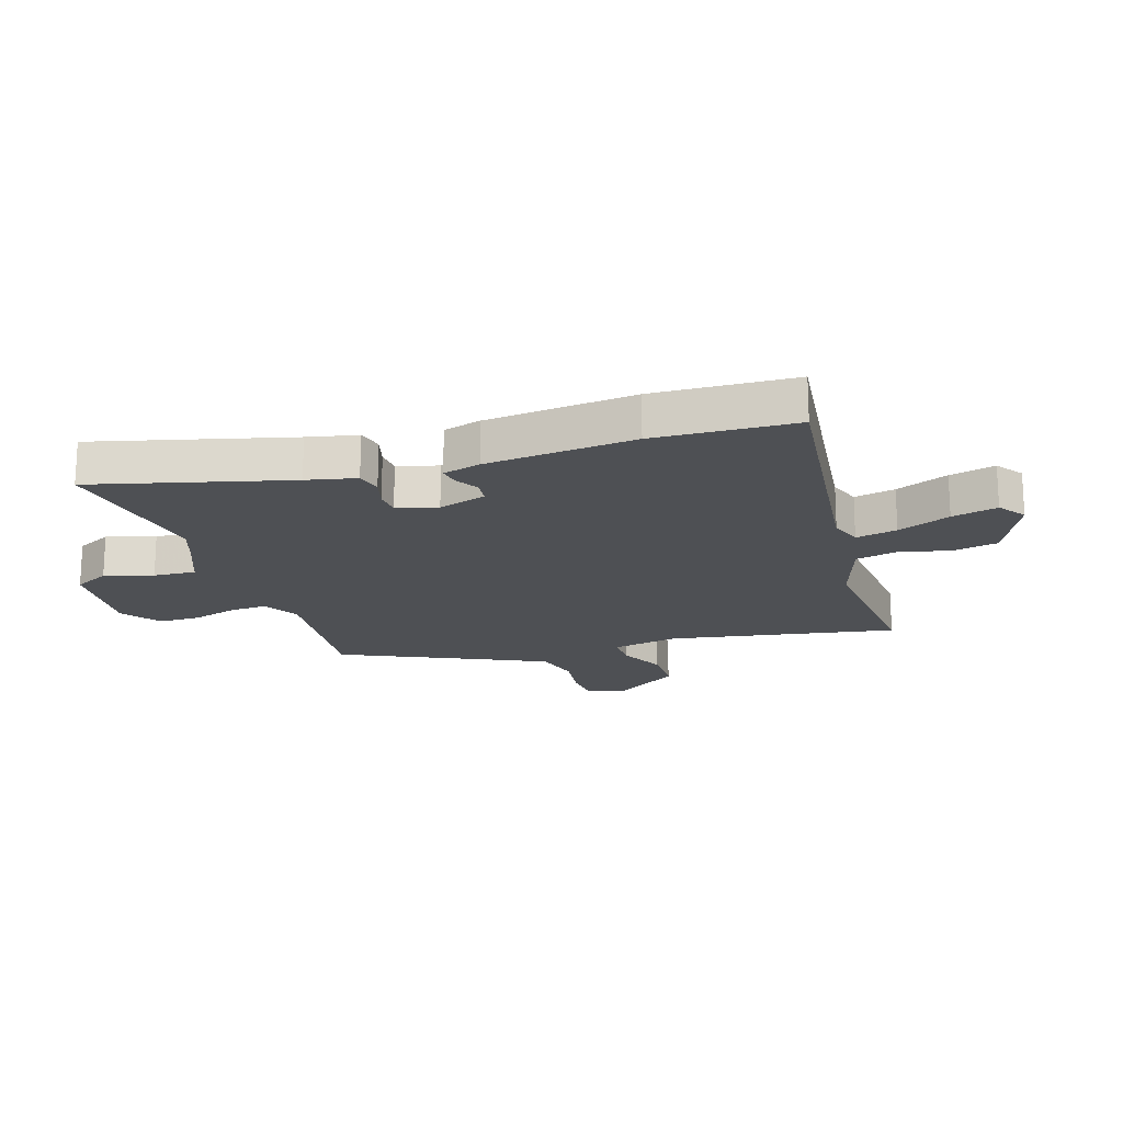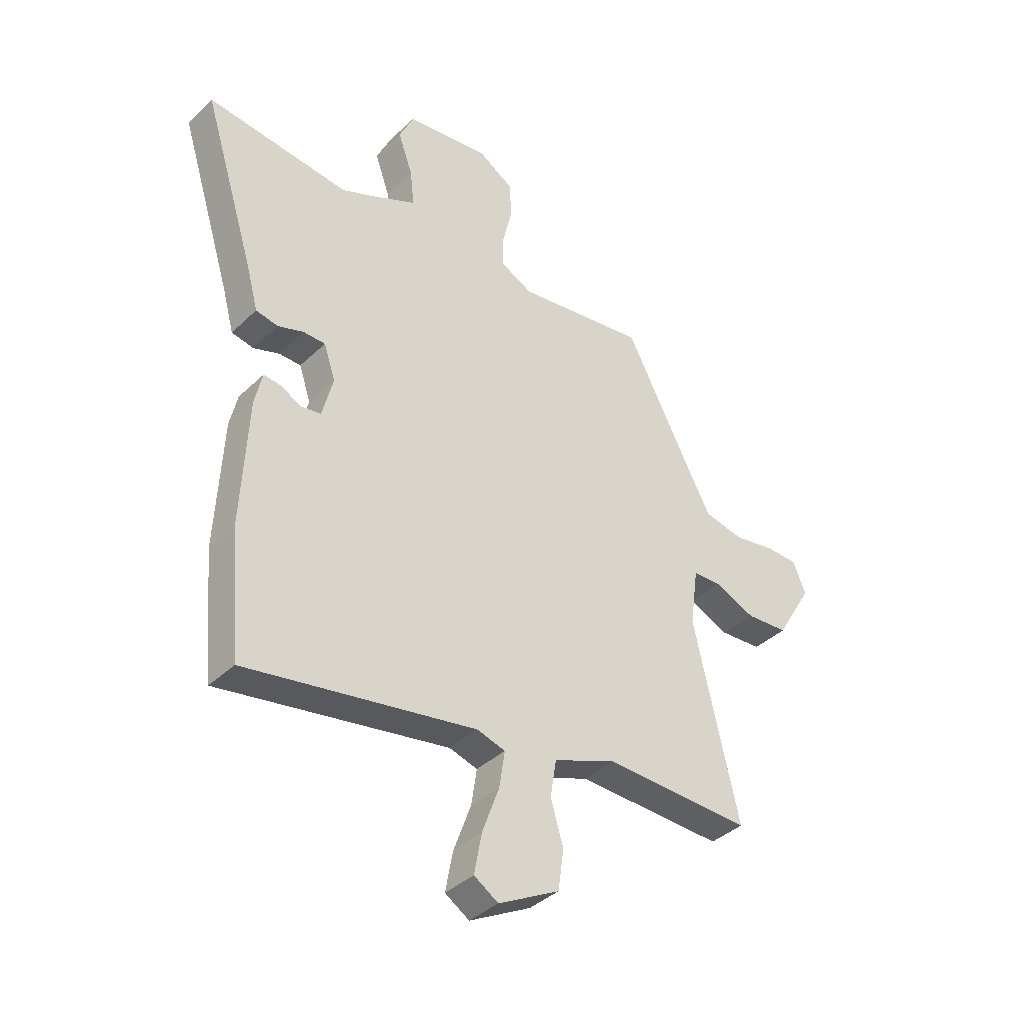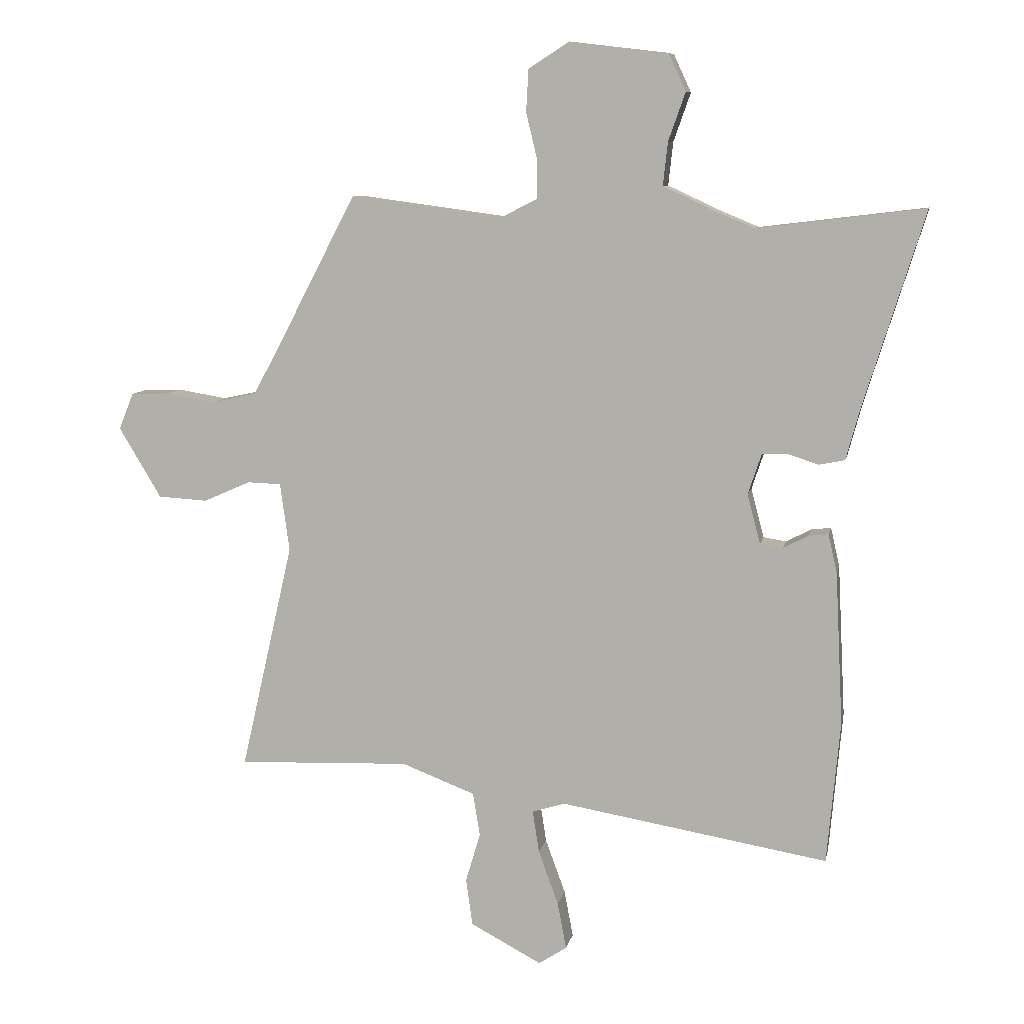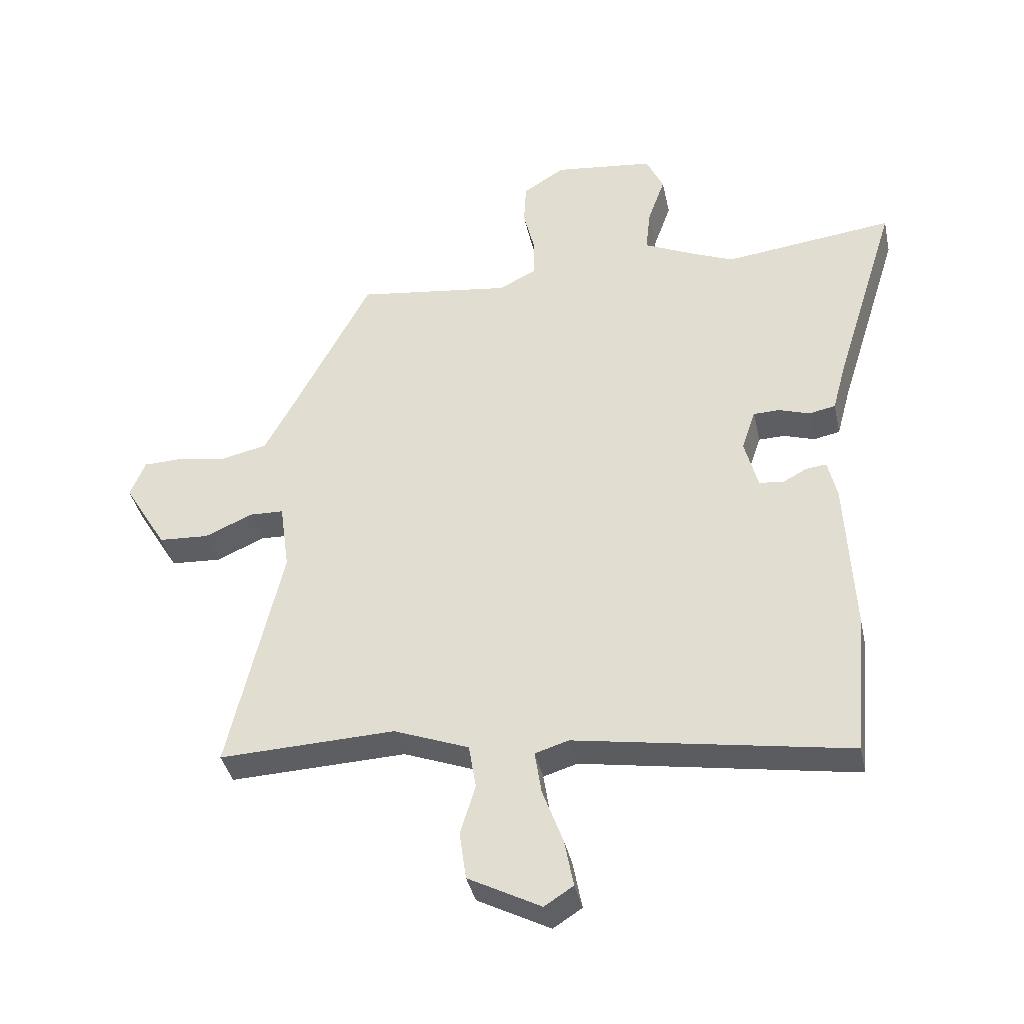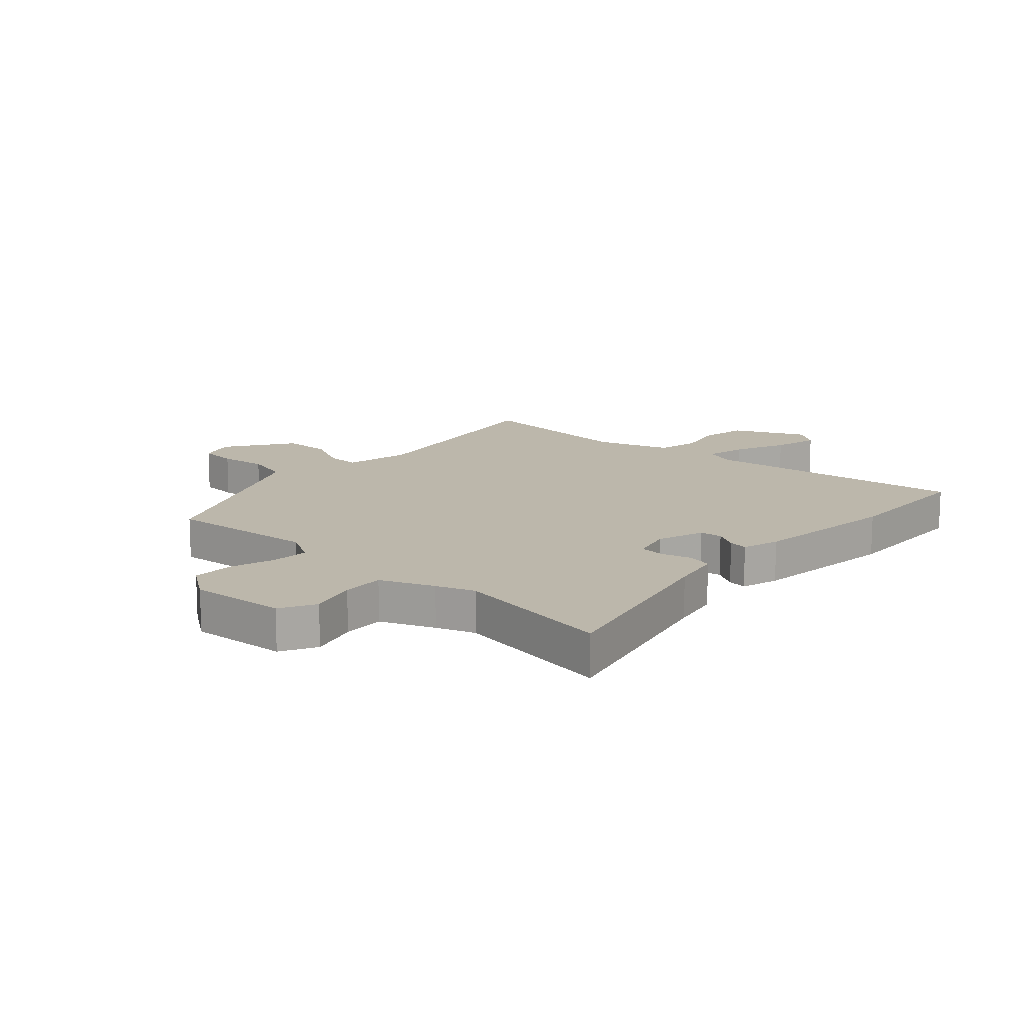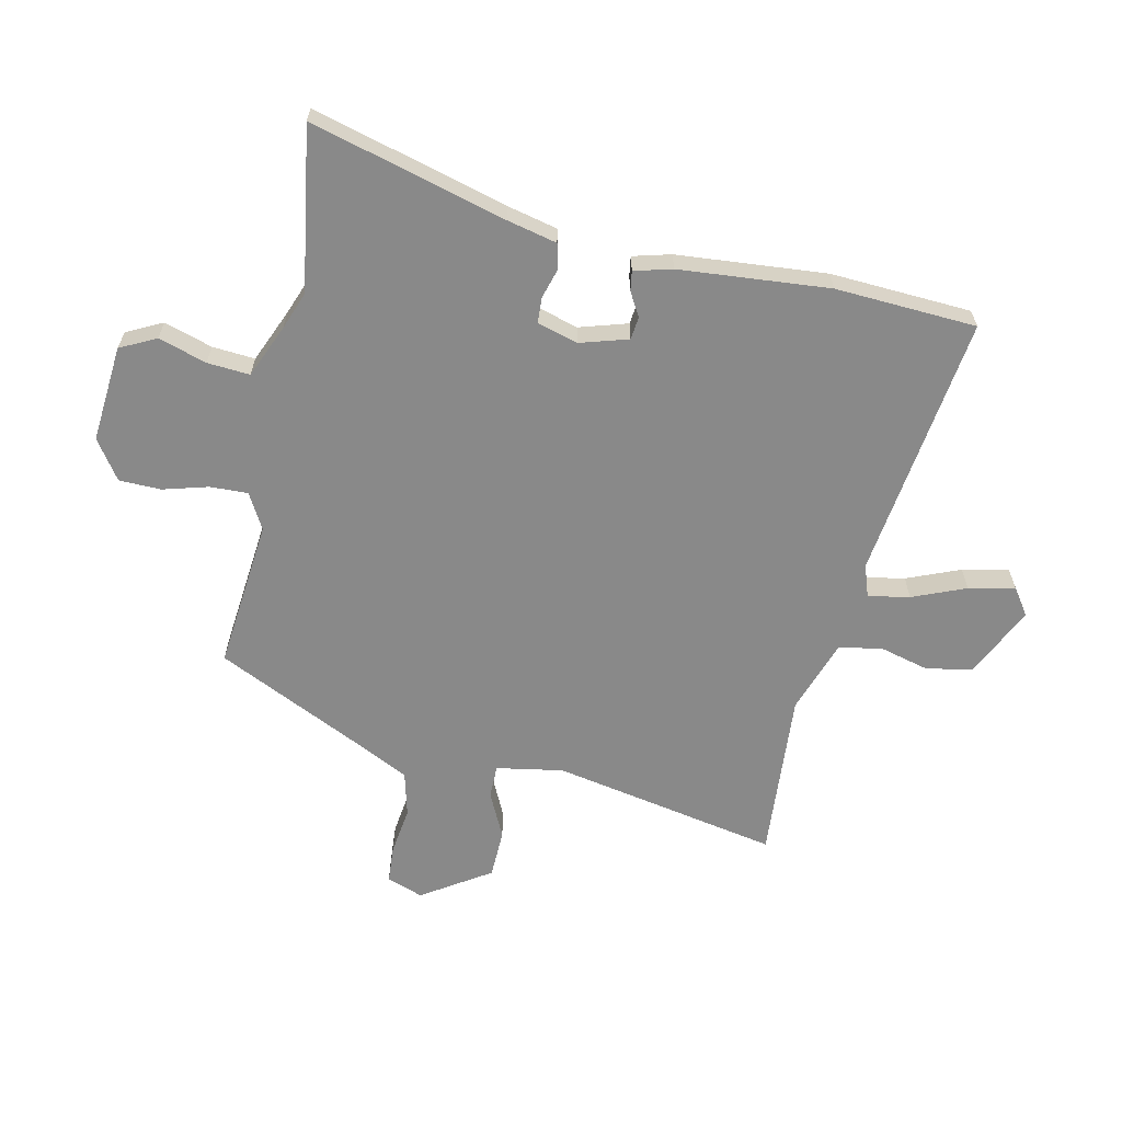
<metadata>
{"format":"obj","ext":"obj","renderer":"f3d","projection":"perspective","resolution":1024,"background":"white","views":[{"elev":-18.6,"azim":110.6,"up":"+Y"},{"elev":-38.2,"azim":140.2,"up":"+Z"},{"elev":8.6,"azim":11.1,"up":"+Z"},{"elev":-38.6,"azim":12.1,"up":"+Z"},{"elev":14.3,"azim":45.4,"up":"+Y"},{"elev":-63.2,"azim":79.8,"up":"+Y"}]}
</metadata>
<code>
v -0.545 0.07 -0.473
v -0.456 0.07 -0.085
v -0.472 0.07 0.031
v -0.529 0.07 0.033
v -0.609 0.07 -0.002
v -0.693 0.07 0.003
v -0.765 0.07 0.123
v -0.74 0.07 0.185
v -0.675 0.07 0.187
v -0.593 0.07 0.173
v -0.515 0.07 0.19
v -0.465 0.07 0.283
v -0.335 0.07 0.532
v -0.077 0.07 0.497
v -0.014 0.07 0.529
v -0.014 0.07 0.594
v -0.033 0.07 0.673
v -0.029 0.07 0.745
v 0.04 0.07 0.789
v 0.207 0.07 0.769
v 0.236 0.07 0.706
v 0.207 0.07 0.624
v 0.199 0.07 0.551
v 0.289 0.07 0.509
v 0.354 0.07 0.482
v 0.637 0.07 0.516
v 0.533 0.07 0.183
v 0.51 0.07 0.098
v 0.466 0.07 0.089
v 0.415 0.07 0.106
v 0.371 0.07 0.105
v 0.348 0.07 0.036
v 0.37 0.07 -0.048
v 0.409 0.07 -0.054
v 0.451 0.07 -0.032
v 0.485 0.07 -0.028
v 0.5 0.07 -0.094
v 0.513 0.07 -0.353
v 0.491 0.07 -0.596
v 0.036 0.07 -0.519
v -0.02 0.07 -0.536
v -0.009 0.07 -0.608
v 0.025 0.07 -0.701
v 0.04 0.07 -0.781
v -0.008 0.07 -0.812
v -0.129 0.07 -0.748
v -0.14 0.07 -0.668
v -0.115 0.07 -0.584
v -0.127 0.07 -0.51
v -0.252 0.07 -0.462
v -0.545 0 -0.473
v -0.456 0 -0.085
v -0.472 0 0.031
v -0.529 0 0.033
v -0.609 0 -0.002
v -0.693 0 0.003
v -0.765 0 0.123
v -0.74 0 0.185
v -0.675 0 0.187
v -0.593 0 0.173
v -0.515 0 0.19
v -0.465 0 0.283
v -0.335 0 0.532
v -0.077 0 0.497
v -0.014 0 0.529
v -0.014 0 0.594
v -0.033 0 0.673
v -0.029 0 0.745
v 0.04 0 0.789
v 0.207 0 0.769
v 0.236 0 0.706
v 0.207 0 0.624
v 0.199 0 0.551
v 0.289 0 0.509
v 0.354 0 0.482
v 0.637 0 0.516
v 0.533 0 0.183
v 0.51 0 0.098
v 0.466 0 0.089
v 0.415 0 0.106
v 0.371 0 0.105
v 0.348 0 0.036
v 0.37 0 -0.048
v 0.409 0 -0.054
v 0.451 0 -0.032
v 0.485 0 -0.028
v 0.5 0 -0.094
v 0.513 0 -0.353
v 0.491 0 -0.596
v 0.036 0 -0.519
v -0.02 0 -0.536
v -0.009 0 -0.608
v 0.025 0 -0.701
v 0.04 0 -0.781
v -0.008 0 -0.812
v -0.129 0 -0.748
v -0.14 0 -0.668
v -0.115 0 -0.584
v -0.127 0 -0.51
v -0.252 0 -0.462
f 45 46 47 48
f 45 48 49
f 42 43 44 45
f 41 42 45 49
f 40 41 49 50
f 38 39 40 50
f 34 35 36 37
f 33 34 37 38
f 27 28 29 30
f 25 26 27 30
f 24 25 30 31
f 23 24 31 32
f 19 20 21 22
f 19 22 23
f 16 17 18 19
f 15 16 19 23
f 14 15 23 32
f 12 13 14 32
f 7 8 9 10
f 7 10 11
f 4 5 6 7
f 3 4 7 11
f 38 50 1 2
f 33 38 2 3
f 12 32 33
f 3 11 12 33
f 98 97 96 95
f 99 98 95
f 95 94 93 92
f 99 95 92 91
f 100 99 91 90
f 100 90 89 88
f 87 86 85 84
f 88 87 84 83
f 80 79 78 77
f 80 77 76 75
f 81 80 75 74
f 82 81 74 73
f 72 71 70 69
f 73 72 69
f 69 68 67 66
f 73 69 66 65
f 82 73 65 64
f 82 64 63 62
f 60 59 58 57
f 61 60 57
f 57 56 55 54
f 61 57 54 53
f 52 51 100 88
f 53 52 88 83
f 83 82 62
f 83 62 61 53
f 1 51 52 2
f 2 52 53 3
f 3 53 54 4
f 4 54 55 5
f 5 55 56 6
f 6 56 57 7
f 7 57 58 8
f 8 58 59 9
f 9 59 60 10
f 10 60 61 11
f 11 61 62 12
f 12 62 63 13
f 13 63 64 14
f 14 64 65 15
f 15 65 66 16
f 16 66 67 17
f 17 67 68 18
f 18 68 69 19
f 19 69 70 20
f 20 70 71 21
f 21 71 72 22
f 22 72 73 23
f 23 73 74 24
f 24 74 75 25
f 25 75 76 26
f 26 76 77 27
f 27 77 78 28
f 28 78 79 29
f 29 79 80 30
f 30 80 81 31
f 31 81 82 32
f 32 82 83 33
f 33 83 84 34
f 34 84 85 35
f 35 85 86 36
f 36 86 87 37
f 37 87 88 38
f 38 88 89 39
f 39 89 90 40
f 40 90 91 41
f 41 91 92 42
f 42 92 93 43
f 43 93 94 44
f 44 94 95 45
f 45 95 96 46
f 46 96 97 47
f 47 97 98 48
f 48 98 99 49
f 49 99 100 50
f 50 100 51 1

</code>
